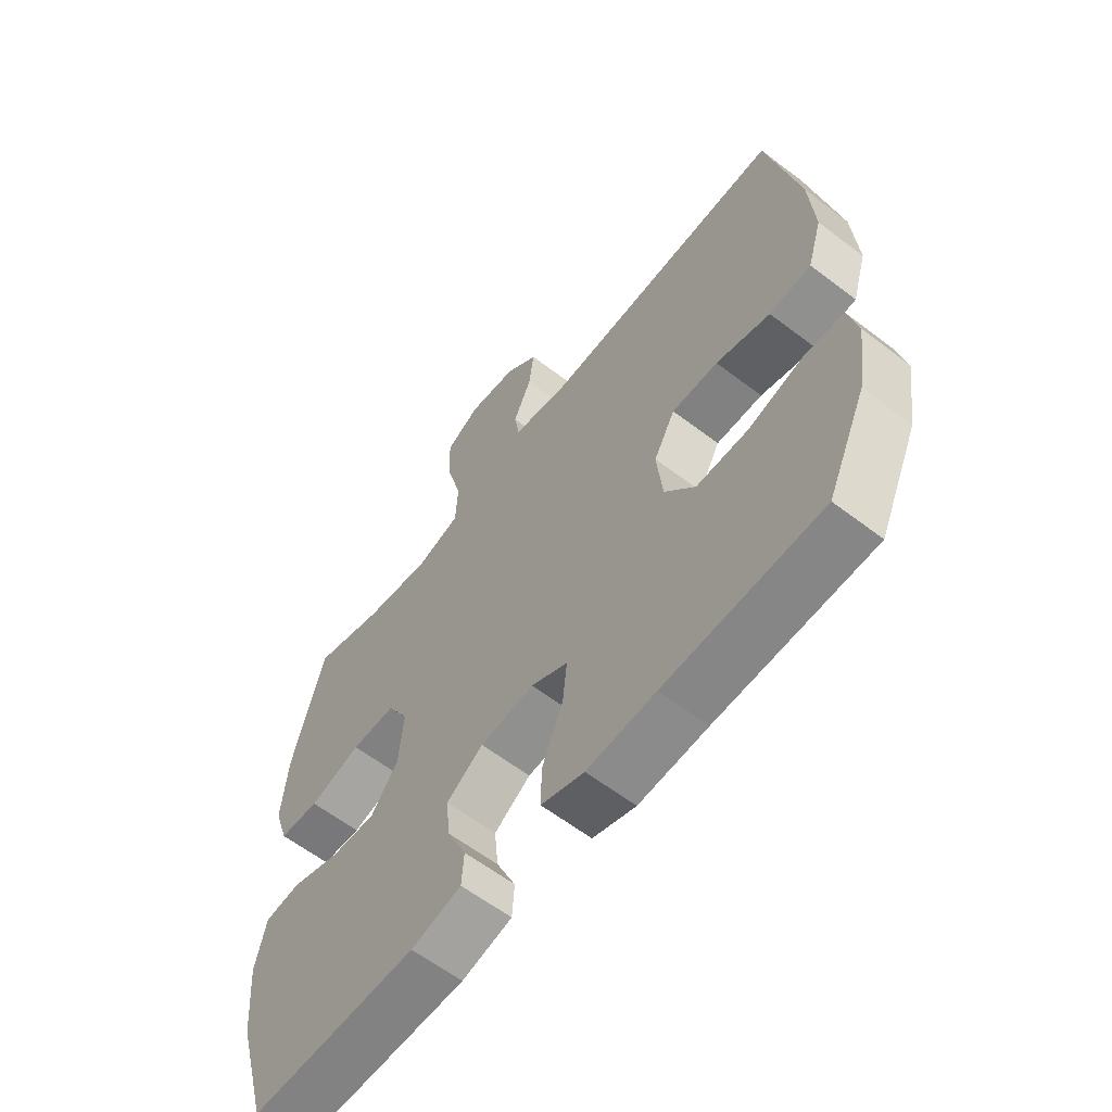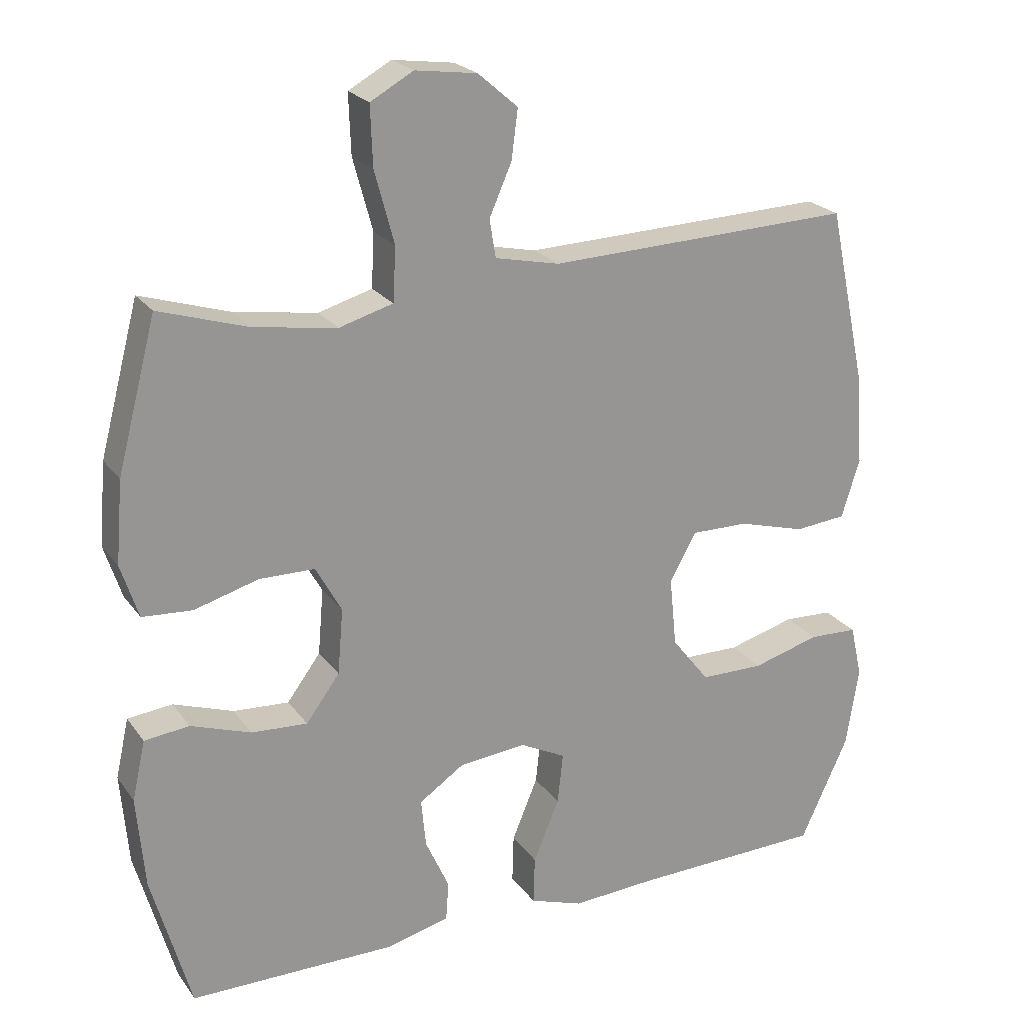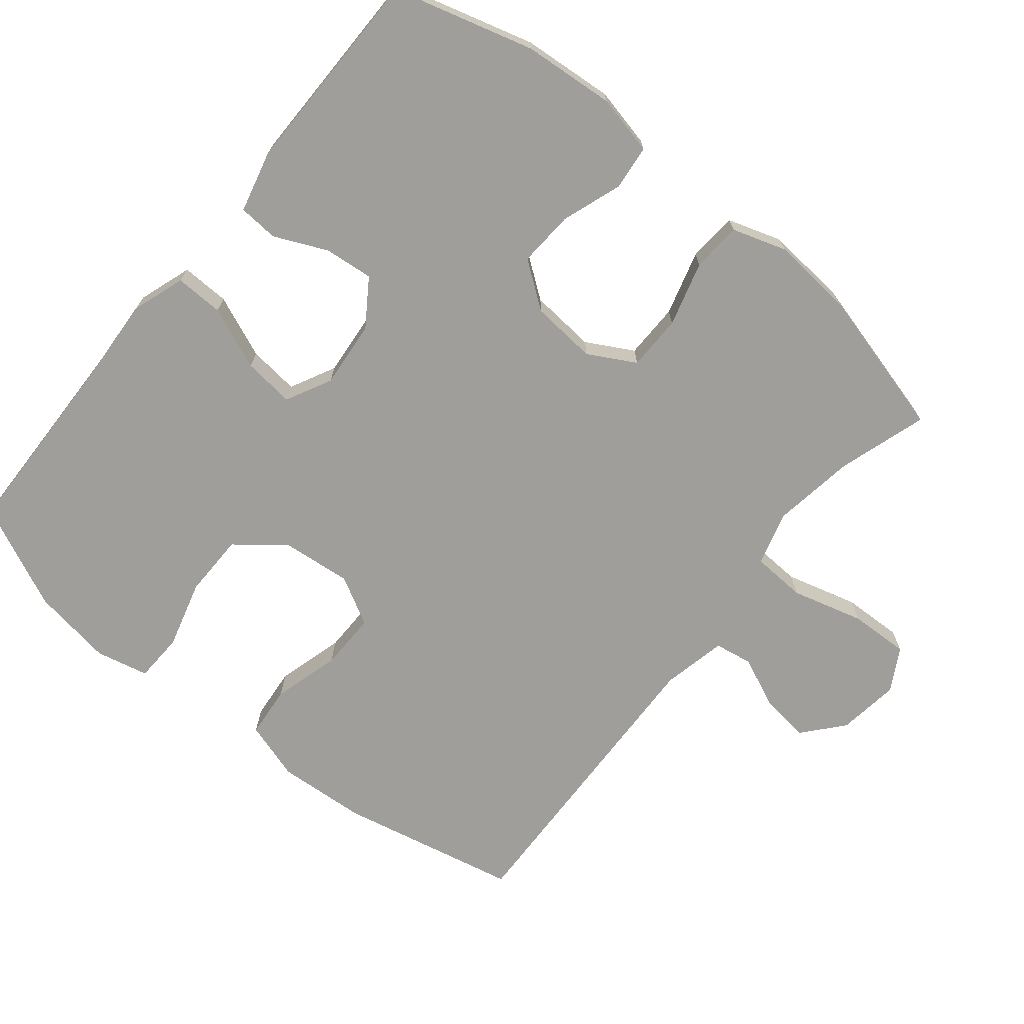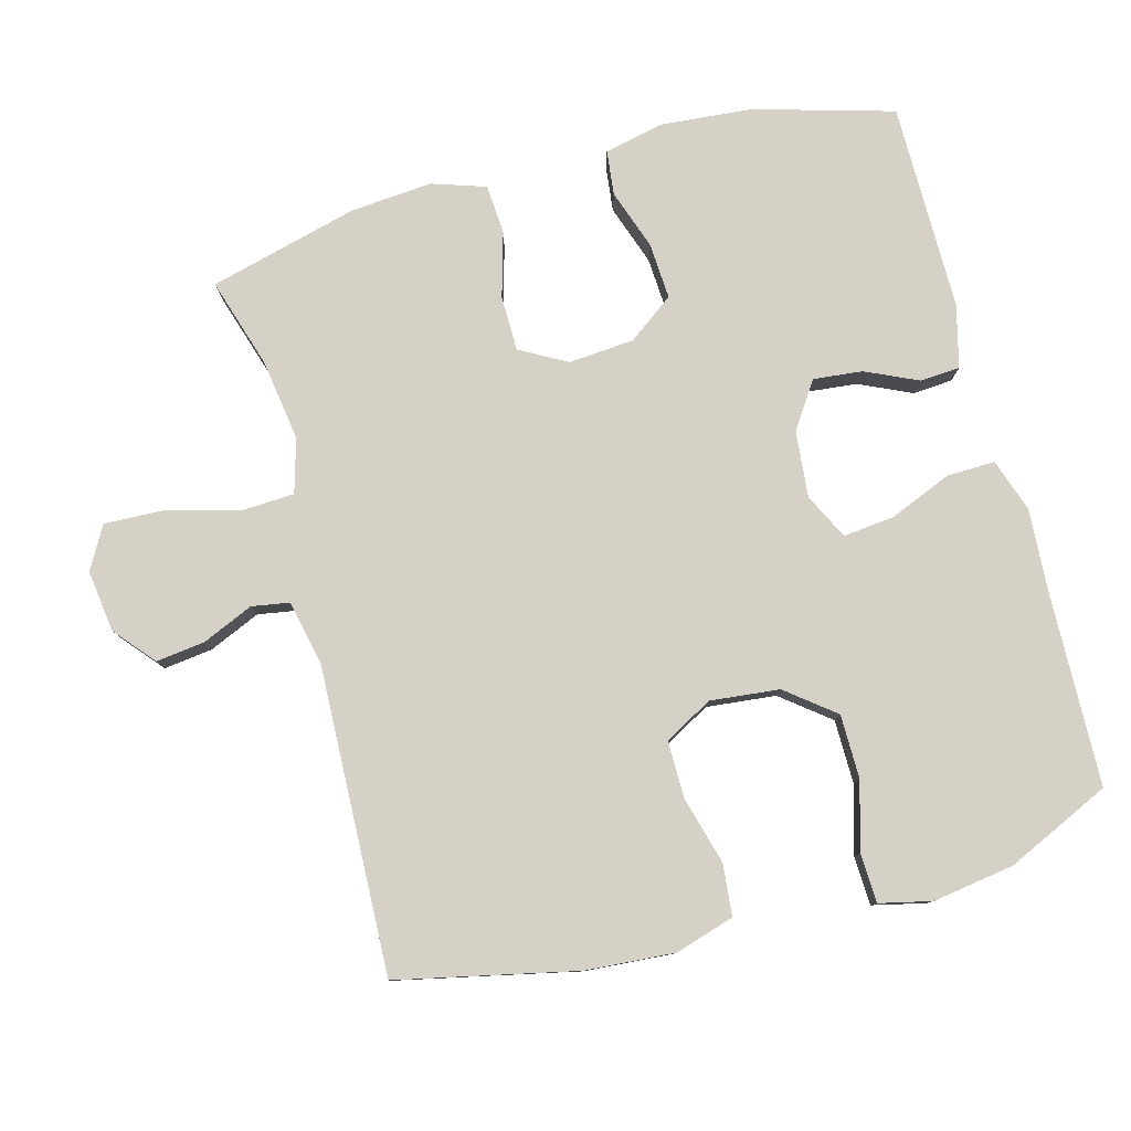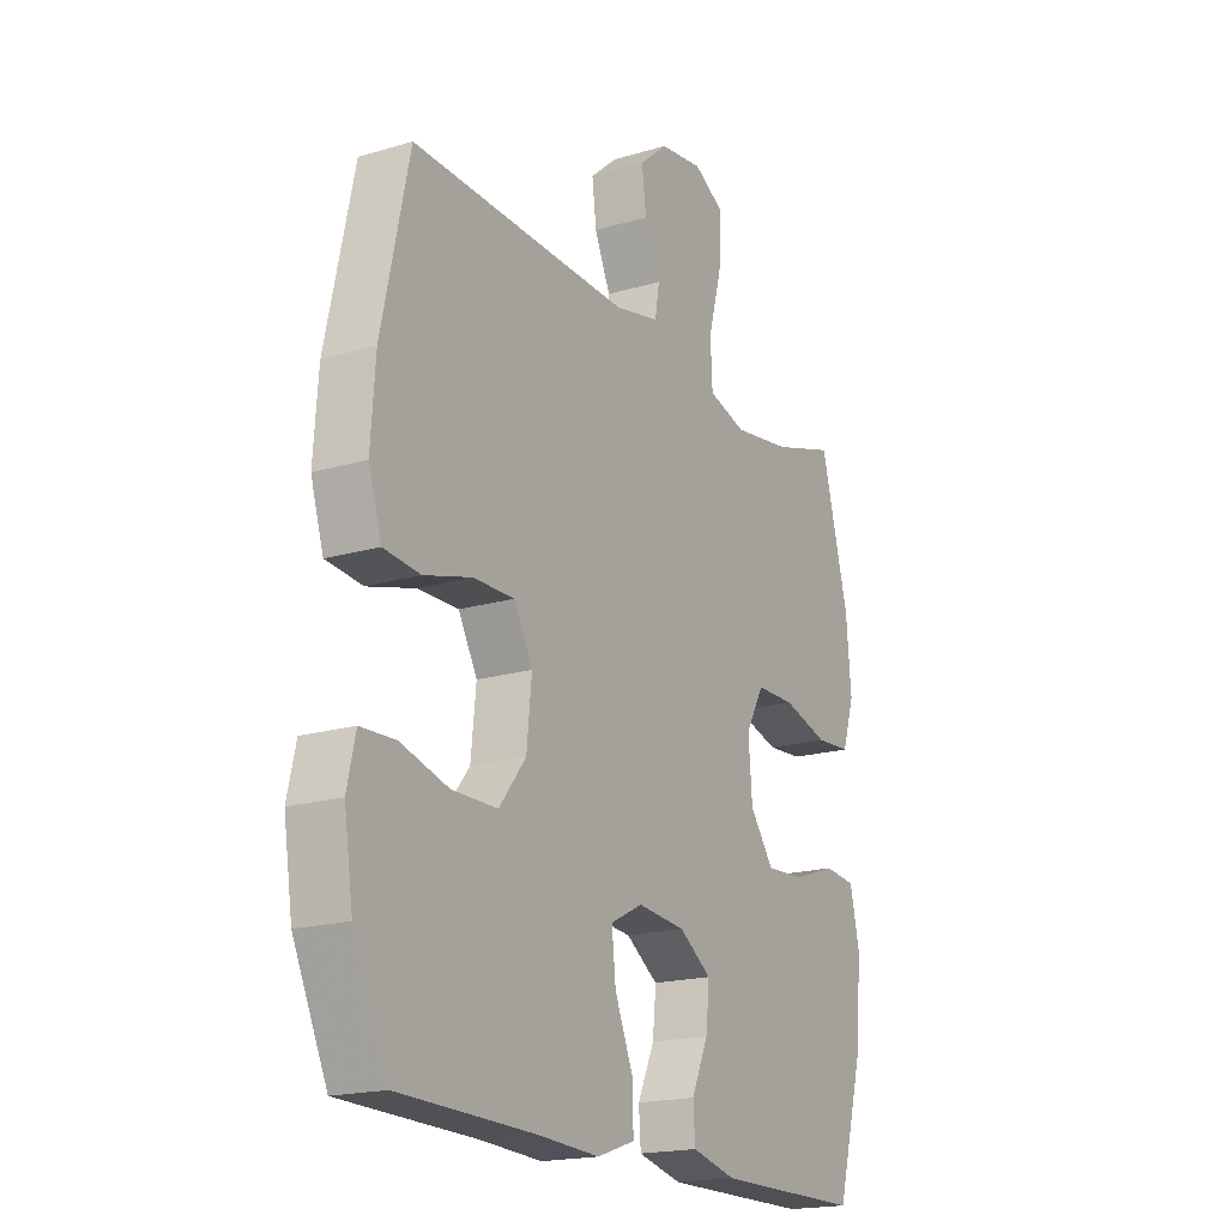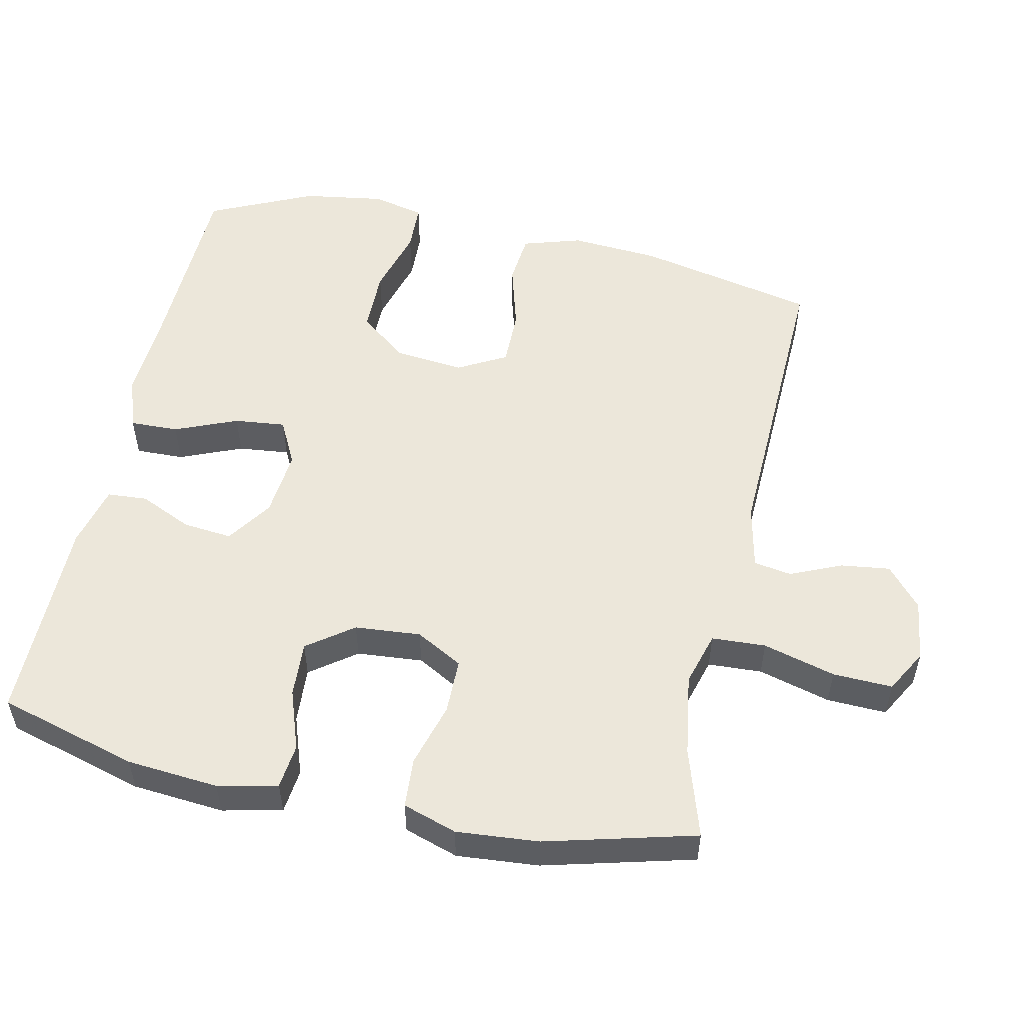
<metadata>
{"format":"obj","ext":"obj","renderer":"f3d","projection":"perspective","resolution":1024,"background":"white","views":[{"elev":-61.0,"azim":52.1,"up":"+Z"},{"elev":22.6,"azim":-26.4,"up":"+Z"},{"elev":-70.8,"azim":-129.1,"up":"+Y"},{"elev":79.7,"azim":75.1,"up":"+Y"},{"elev":-18.7,"azim":119.6,"up":"+Z"},{"elev":53.2,"azim":-77.7,"up":"+Y"}]}
</metadata>
<code>
v 0.5 0.07 -0.5
v 0.225 0.07 -0.507
v 0.104 0.07 -0.514
v 0.028 0.07 -0.488
v 0.03 0.07 -0.419
v 0.067 0.07 -0.33
v 0.075 0.07 -0.257
v 0.01 0.07 -0.224
v -0.086 0.07 -0.233
v -0.151 0.07 -0.277
v -0.144 0.07 -0.347
v -0.11 0.07 -0.422
v -0.114 0.07 -0.479
v -0.203 0.07 -0.501
v -0.5 0.07 -0.5
v -0.556 0.07 -0.301
v -0.567 0.07 -0.17
v -0.548 0.07 -0.085
v -0.484 0.07 -0.078
v -0.398 0.07 -0.108
v -0.318 0.07 -0.113
v -0.27 0.07 -0.048
v -0.262 0.07 0.046
v -0.299 0.07 0.113
v -0.378 0.07 0.114
v -0.47 0.07 0.088
v -0.541 0.07 0.093
v -0.566 0.07 0.17
v -0.556 0.07 0.287
v -0.5 0.07 0.5
v -0.373 0.07 0.46
v -0.255 0.07 0.442
v -0.178 0.07 0.464
v -0.174 0.07 0.541
v -0.202 0.07 0.644
v -0.205 0.07 0.729
v -0.144 0.07 0.763
v -0.056 0.07 0.751
v 0.001 0.07 0.702
v -0.008 0.07 0.632
v -0.04 0.07 0.559
v -0.031 0.07 0.505
v 0.061 0.07 0.485
v 0.5 0.07 0.5
v 0.555 0.07 0.244
v 0.564 0.07 0.117
v 0.538 0.07 0.033
v 0.464 0.07 0.026
v 0.368 0.07 0.053
v 0.286 0.07 0.054
v 0.248 0.07 -0.015
v 0.258 0.07 -0.114
v 0.312 0.07 -0.183
v 0.403 0.07 -0.184
v 0.5 0.07 -0.157
v 0.57 0.07 -0.16
v 0.587 0.07 -0.235
v 0.569 0.07 -0.351
v 0.5 0 -0.5
v 0.225 0 -0.507
v 0.104 0 -0.514
v 0.028 0 -0.488
v 0.03 0 -0.419
v 0.067 0 -0.33
v 0.075 0 -0.257
v 0.01 0 -0.224
v -0.086 0 -0.233
v -0.151 0 -0.277
v -0.144 0 -0.347
v -0.11 0 -0.422
v -0.114 0 -0.479
v -0.203 0 -0.501
v -0.5 0 -0.5
v -0.556 0 -0.301
v -0.567 0 -0.17
v -0.548 0 -0.085
v -0.484 0 -0.078
v -0.398 0 -0.108
v -0.318 0 -0.113
v -0.27 0 -0.048
v -0.262 0 0.046
v -0.299 0 0.113
v -0.378 0 0.114
v -0.47 0 0.088
v -0.541 0 0.093
v -0.566 0 0.17
v -0.556 0 0.287
v -0.5 0 0.5
v -0.373 0 0.46
v -0.255 0 0.442
v -0.178 0 0.464
v -0.174 0 0.541
v -0.202 0 0.644
v -0.205 0 0.729
v -0.144 0 0.763
v -0.056 0 0.751
v 0.001 0 0.702
v -0.008 0 0.632
v -0.04 0 0.559
v -0.031 0 0.505
v 0.061 0 0.485
v 0.5 0 0.5
v 0.555 0 0.244
v 0.564 0 0.117
v 0.538 0 0.033
v 0.464 0 0.026
v 0.368 0 0.053
v 0.286 0 0.054
v 0.248 0 -0.015
v 0.258 0 -0.114
v 0.312 0 -0.183
v 0.403 0 -0.184
v 0.5 0 -0.157
v 0.57 0 -0.16
v 0.587 0 -0.235
v 0.569 0 -0.351
f 57 58 1 2
f 54 55 56 57
f 53 54 57 2
f 52 53 2 3
f 51 52 3 4
f 46 47 48 49
f 46 49 50
f 43 44 45 46
f 42 43 46 50
f 38 39 40 41
f 36 37 38 41
f 34 35 36 41
f 33 34 41 42
f 32 33 42 50
f 28 29 30 31
f 25 26 27 28
f 24 25 28 31
f 23 24 31 32
f 17 18 19 20
f 17 20 21
f 16 17 21
f 15 16 21
f 14 15 21 22
f 11 12 13 14
f 10 11 14 22
f 51 4 5 6
f 51 6 7
f 23 32 50 51
f 23 51 7 8
f 9 10 22 23
f 8 9 23
f 60 59 116 115
f 115 114 113 112
f 60 115 112 111
f 61 60 111 110
f 62 61 110 109
f 107 106 105 104
f 108 107 104
f 104 103 102 101
f 108 104 101 100
f 99 98 97 96
f 99 96 95 94
f 99 94 93 92
f 100 99 92 91
f 108 100 91 90
f 89 88 87 86
f 86 85 84 83
f 89 86 83 82
f 90 89 82 81
f 78 77 76 75
f 79 78 75
f 79 75 74
f 79 74 73
f 80 79 73 72
f 72 71 70 69
f 80 72 69 68
f 64 63 62 109
f 65 64 109
f 109 108 90 81
f 66 65 109 81
f 81 80 68 67
f 81 67 66
f 1 59 60 2
f 2 60 61 3
f 3 61 62 4
f 4 62 63 5
f 5 63 64 6
f 6 64 65 7
f 7 65 66 8
f 8 66 67 9
f 9 67 68 10
f 10 68 69 11
f 11 69 70 12
f 12 70 71 13
f 13 71 72 14
f 14 72 73 15
f 15 73 74 16
f 16 74 75 17
f 17 75 76 18
f 18 76 77 19
f 19 77 78 20
f 20 78 79 21
f 21 79 80 22
f 22 80 81 23
f 23 81 82 24
f 24 82 83 25
f 25 83 84 26
f 26 84 85 27
f 27 85 86 28
f 28 86 87 29
f 29 87 88 30
f 30 88 89 31
f 31 89 90 32
f 32 90 91 33
f 33 91 92 34
f 34 92 93 35
f 35 93 94 36
f 36 94 95 37
f 37 95 96 38
f 38 96 97 39
f 39 97 98 40
f 40 98 99 41
f 41 99 100 42
f 42 100 101 43
f 43 101 102 44
f 44 102 103 45
f 45 103 104 46
f 46 104 105 47
f 47 105 106 48
f 48 106 107 49
f 49 107 108 50
f 50 108 109 51
f 51 109 110 52
f 52 110 111 53
f 53 111 112 54
f 54 112 113 55
f 55 113 114 56
f 56 114 115 57
f 57 115 116 58
f 58 116 59 1

</code>
